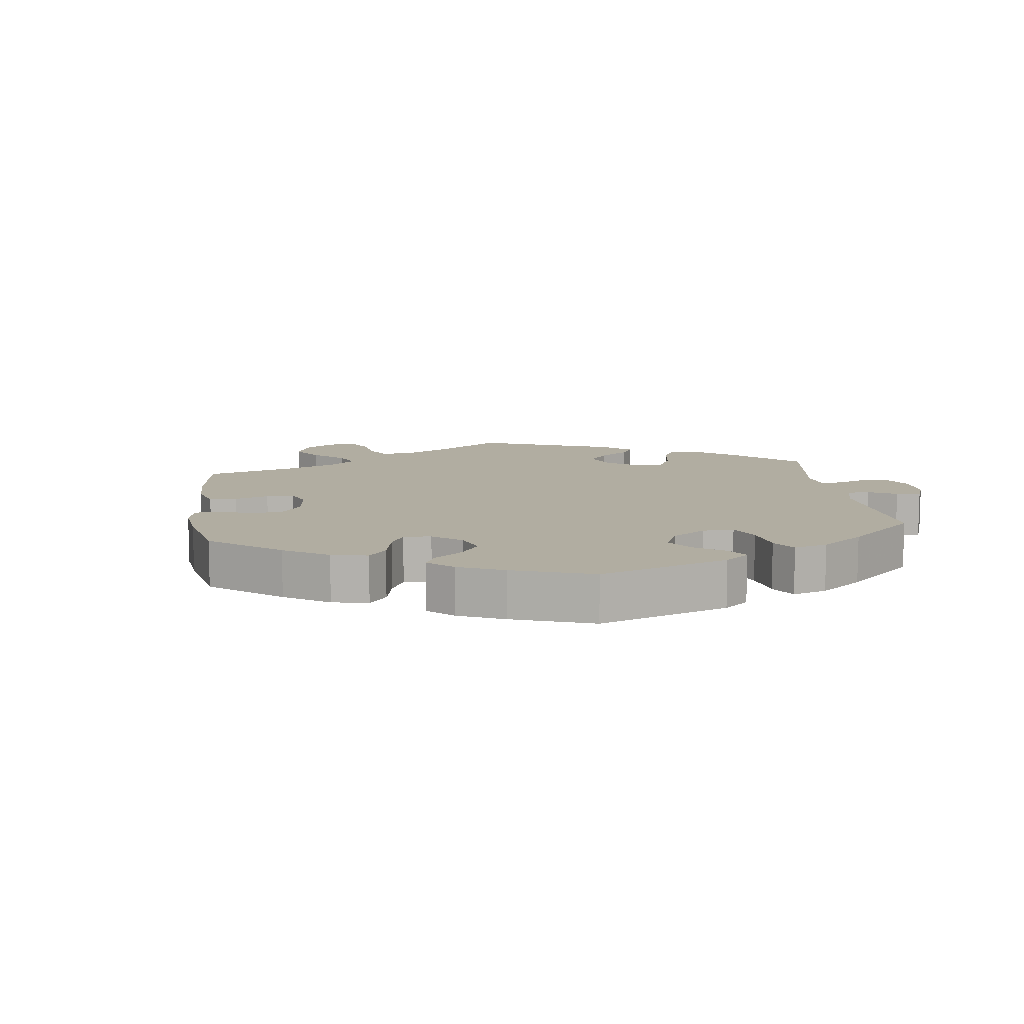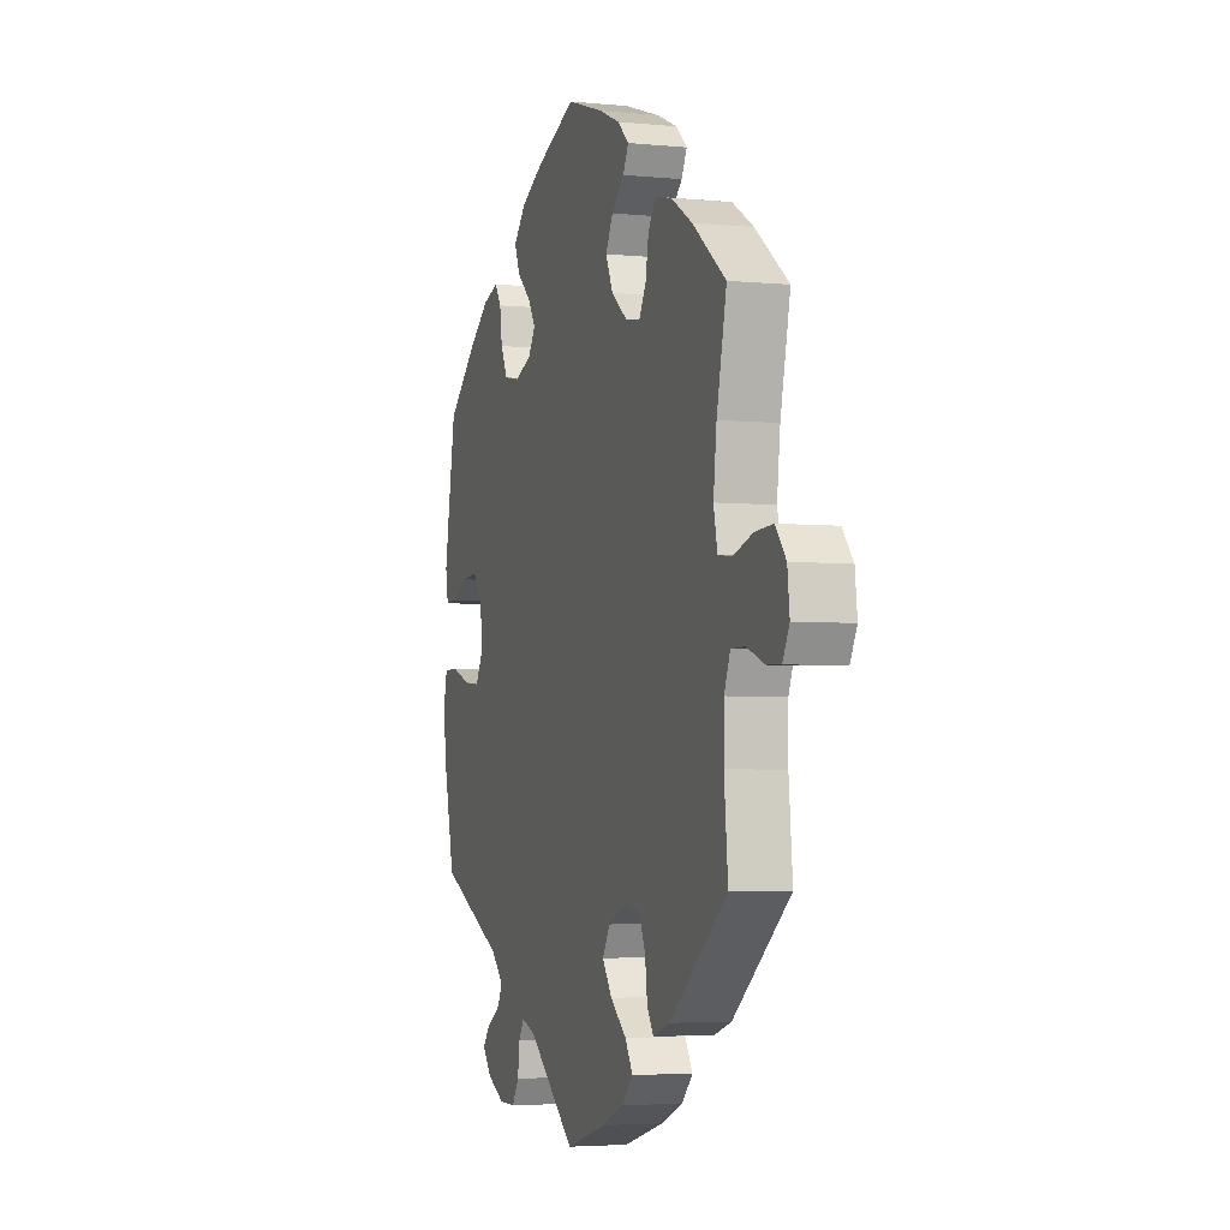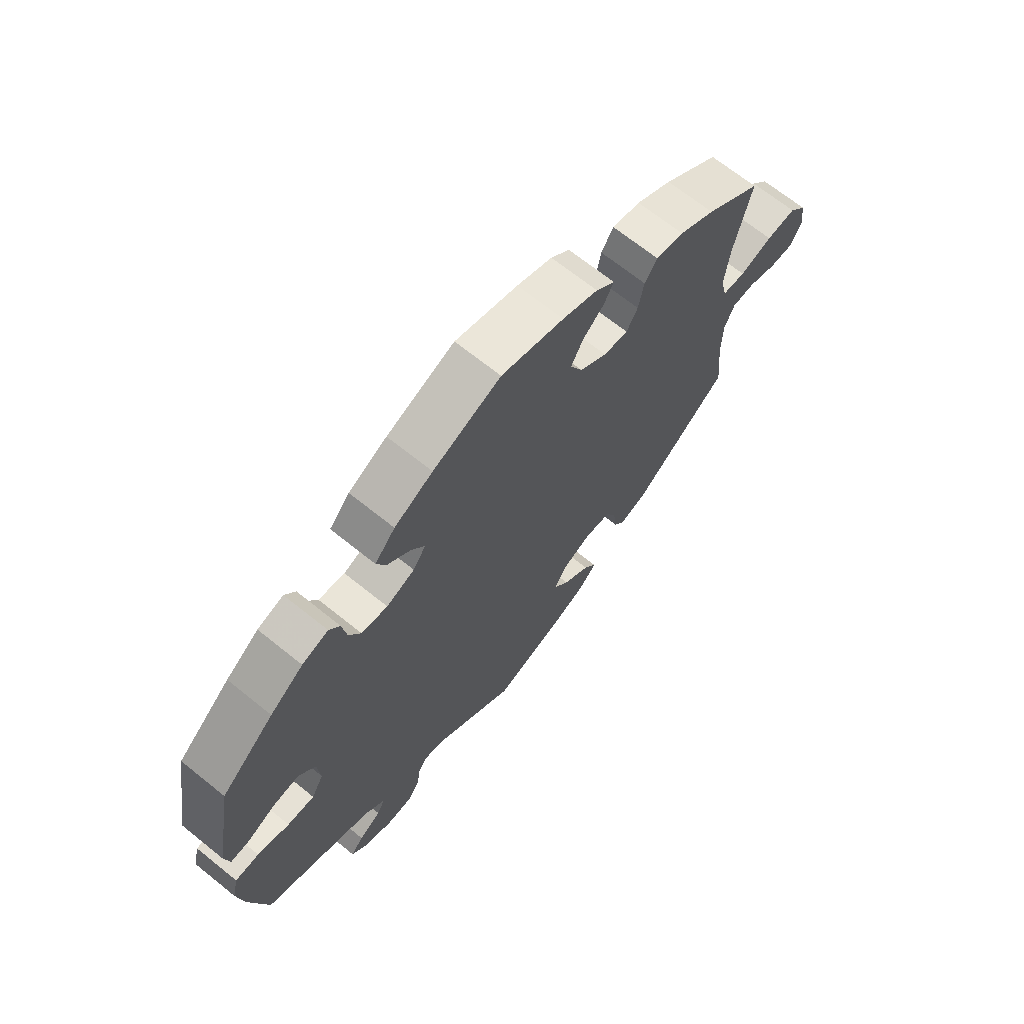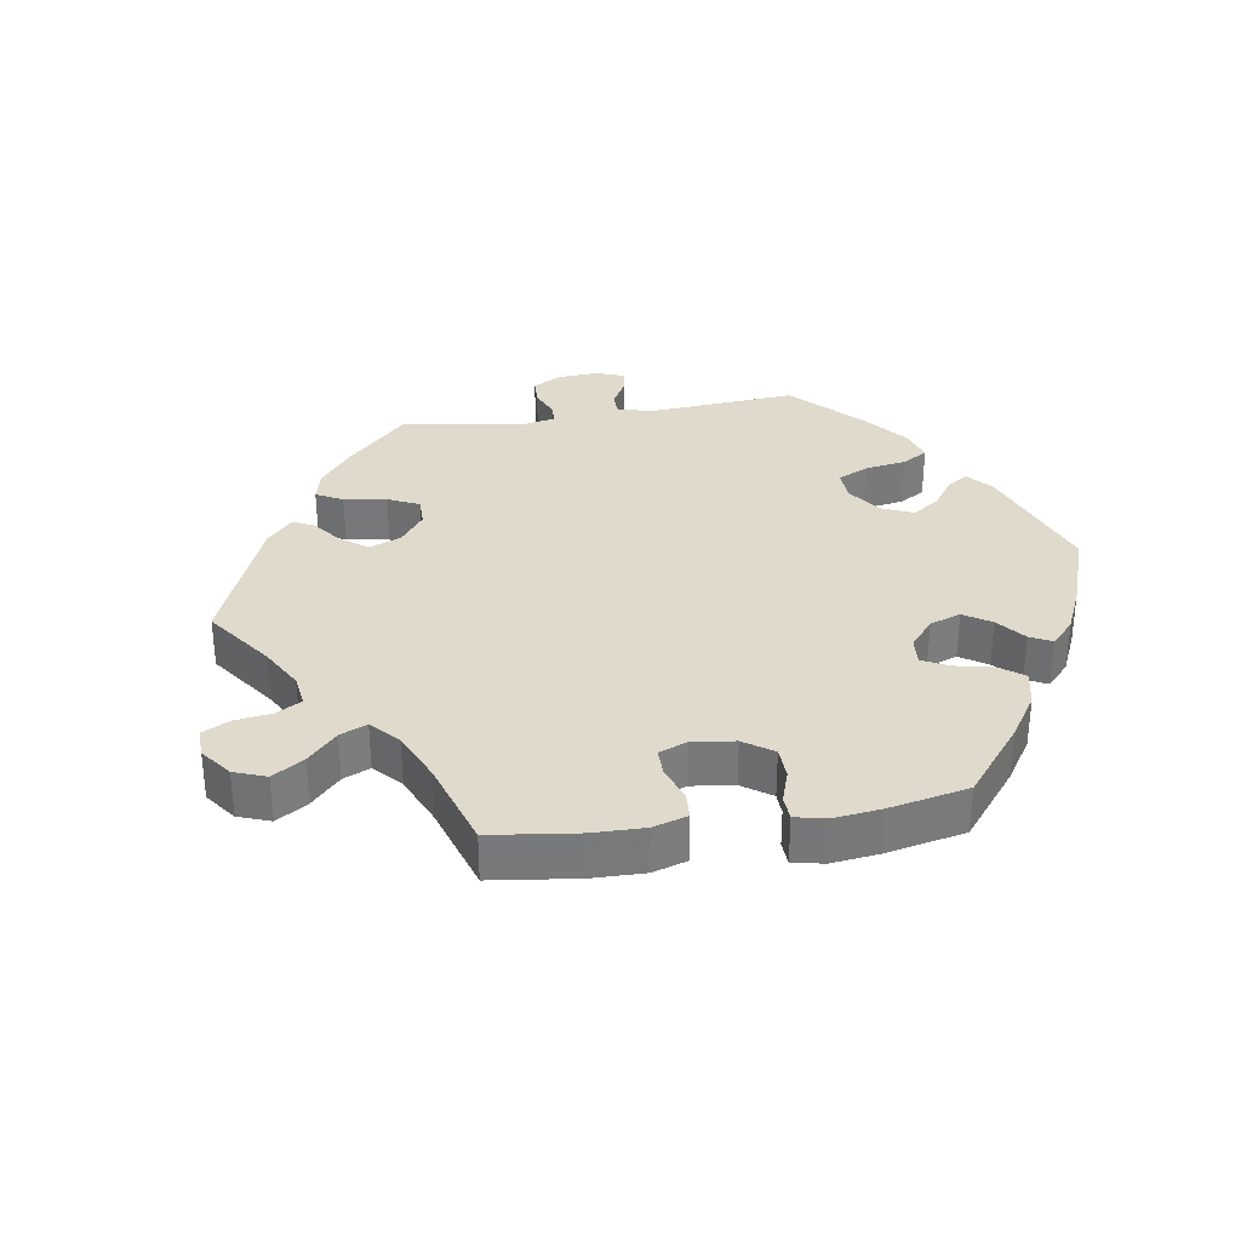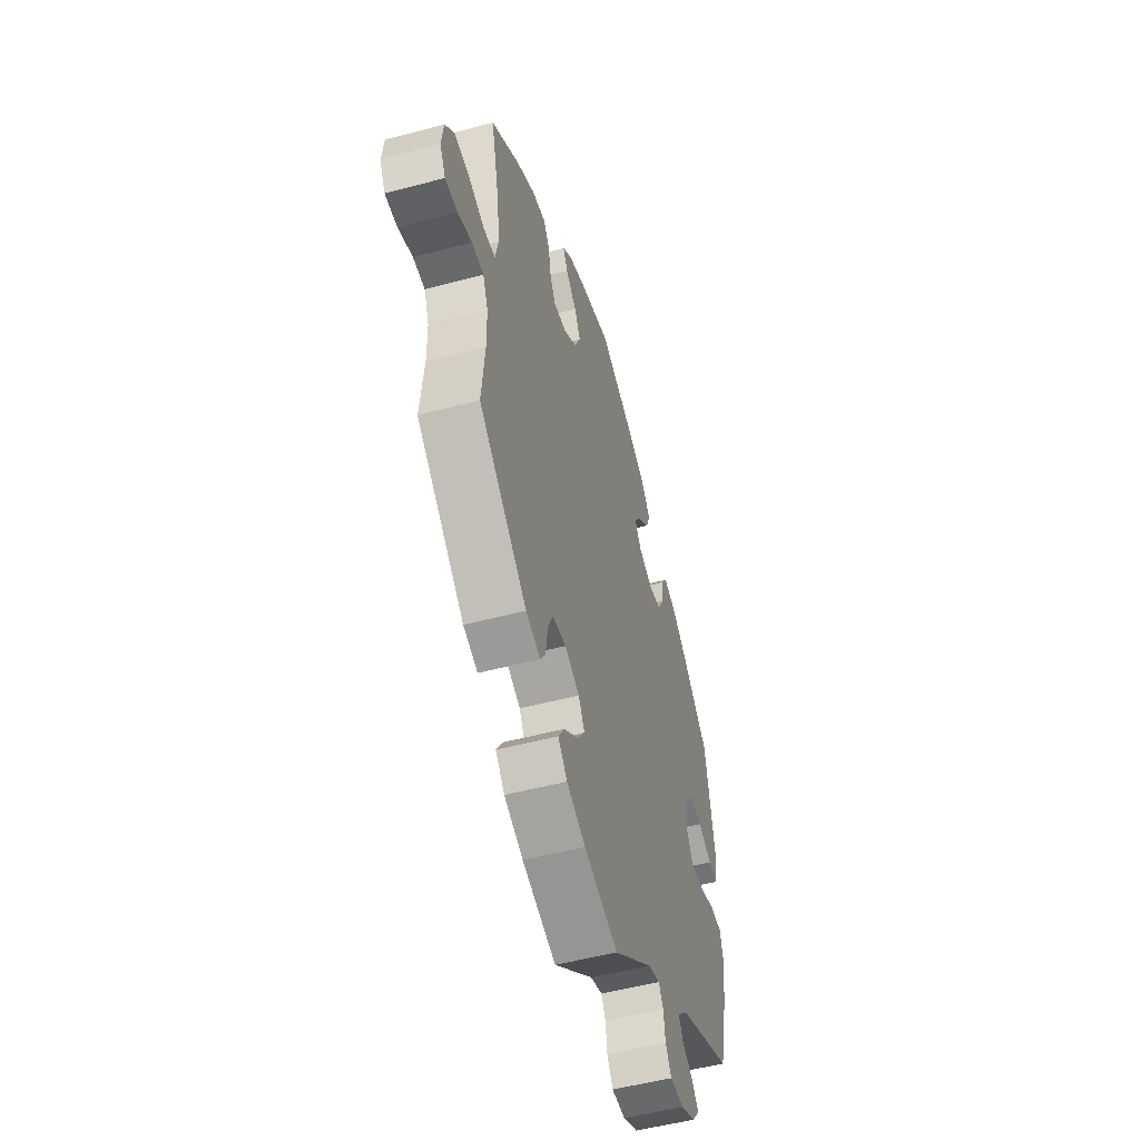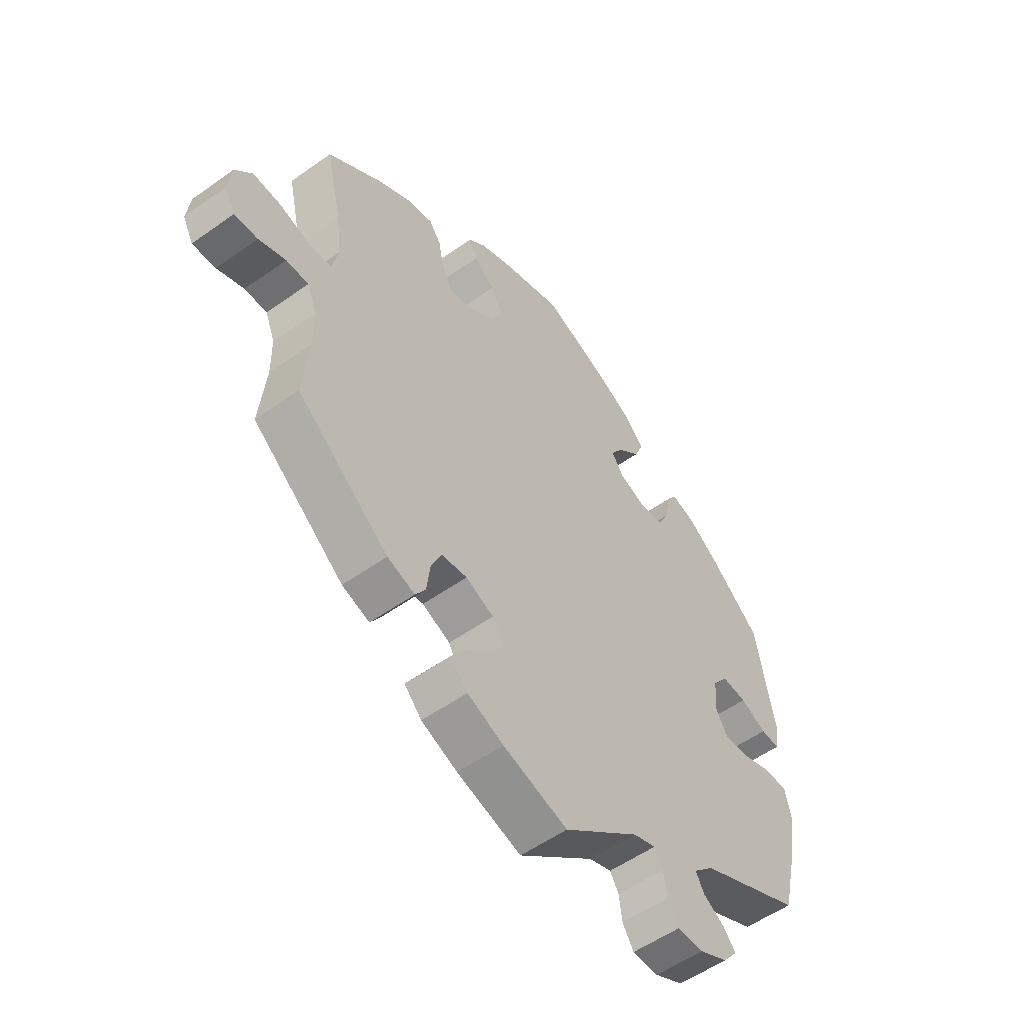
<metadata>
{"format":"obj","ext":"obj","renderer":"f3d","projection":"perspective","resolution":1024,"background":"white","views":[{"elev":10.4,"azim":52.4,"up":"+Y"},{"elev":-3.9,"azim":-108.1,"up":"+Z"},{"elev":68.8,"azim":128.8,"up":"+Z"},{"elev":32.5,"azim":-39.0,"up":"+Y"},{"elev":-52.6,"azim":-74.1,"up":"+Z"},{"elev":-54.7,"azim":-53.0,"up":"+Z"}]}
</metadata>
<code>
v -0.183 0.07 0.554
v -0.201 0.07 0.489
v 0.15 0.07 -0.499
v 0 0.07 -0.62
v 0.151 0.07 0.372
v 0.427 0.07 0.086
v 0.376 0.07 0.44
v 0.22 0.07 0.45
v 0.299 0.07 0.37
v -0.525 0.07 -0.187
v 0 0.07 0.62
v 0.307 0.07 0.424
v 0.308 0.07 -0.476
v 0.35 0.07 -0.502
v 0.537 0.07 -0.31
v -0.15 0.07 -0.356
v -0.709 0.07 -0.049
v 0.565 0.07 0.056
v 0.194 0.07 -0.484
v -0.138 0.07 0.41
v 0.476 0.07 0.082
v 0.346 0.07 -0.566
v 0.537 0.07 0.31
v -0.208 0.07 -0.479
v 0.414 0.07 -0.061
v -0.552 0.07 0.027
v -0.127 0.07 -0.583
v -0.312 0.07 0.442
v 0.528 0.07 0.058
v 0.465 0.07 -0.057
v 0.217 0.07 -0.559
v -0.702 0.07 0.009
v -0.589 0.07 -0.066
v 0.57 0.07 -0.036
v -0.545 0.07 -0.066
v -0.508 0.07 0.032
v -0.357 0.07 -0.453
v -0.283 0.07 -0.44
v -0.432 0.07 0.39
v -0.127 0.07 -0.395
v 0.374 0.07 -0.531
v 0.199 0.07 0.533
v -0.198 0.07 -0.554
v -0.613 0.07 0.046
v -0.279 0.07 0.352
v -0.276 0.07 -0.384
v -0.642 0.07 -0.087
v 0.438 0.07 0.395
v 0.211 0.07 -0.512
v 0.237 0.07 0.491
v 0.292 0.07 -0.446
v -0.117 0.07 0.582
v -0.289 0.07 0.407
v -0.303 0.07 -0.471
v -0.526 0.07 -0.113
v 0.277 0.07 0.326
v -0.161 0.07 0.361
v 0.396 0.07 0.044
v -0.232 0.07 -0.518
v 0.175 0.07 0.337
v 0.127 0.07 0.57
v 0.574 0.07 0.104
v -0.161 0.07 0.453
v -0.365 0.07 0.43
v 0.239 0.07 -0.594
v 0.525 0.07 -0.035
v 0.327 0.07 0.455
v -0.258 0.07 0.315
v 0.391 0.07 -0.019
v -0.496 0.07 0.087
v -0.157 0.07 -0.438
v 0.582 0.07 -0.089
v 0.332 0.07 -0.407
v -0.256 0.07 -0.339
v -0.212 0.07 0.322
v 0.176 0.07 0.41
v -0.218 0.07 0.522
v -0.688 0.07 -0.089
v -0.537 0.07 -0.31
v -0.205 0.07 -0.332
v -0.506 0.07 0.171
v -0.669 0.07 0.049
v 0.228 0.07 0.317
v -0.537 0.07 0.31
v 0.29 0.07 -0.594
v 0.57 0.07 -0.171
v -0.183 -0 0.554
v -0.201 -0 0.489
v 0.15 -0 -0.499
v 0 -0 -0.62
v 0.151 -0 0.372
v 0.427 -0 0.086
v 0.376 -0 0.44
v 0.22 -0 0.45
v 0.299 -0 0.37
v -0.525 -0 -0.187
v 0 -0 0.62
v 0.307 -0 0.424
v 0.308 -0 -0.476
v 0.35 -0 -0.502
v 0.537 -0 -0.31
v -0.15 -0 -0.356
v -0.709 -0 -0.049
v 0.565 -0 0.056
v 0.194 -0 -0.484
v -0.138 -0 0.41
v 0.476 -0 0.082
v 0.346 -0 -0.566
v 0.537 -0 0.31
v -0.208 -0 -0.479
v 0.414 -0 -0.061
v -0.552 -0 0.027
v -0.127 -0 -0.583
v -0.312 -0 0.442
v 0.528 -0 0.058
v 0.465 -0 -0.057
v 0.217 -0 -0.559
v -0.702 -0 0.009
v -0.589 -0 -0.066
v 0.57 -0 -0.036
v -0.545 -0 -0.066
v -0.508 -0 0.032
v -0.357 -0 -0.453
v -0.283 -0 -0.44
v -0.432 -0 0.39
v -0.127 -0 -0.395
v 0.374 -0 -0.531
v 0.199 -0 0.533
v -0.198 -0 -0.554
v -0.613 -0 0.046
v -0.279 -0 0.352
v -0.276 -0 -0.384
v -0.642 -0 -0.087
v 0.438 -0 0.395
v 0.211 -0 -0.512
v 0.237 -0 0.491
v 0.292 -0 -0.446
v -0.117 -0 0.582
v -0.289 -0 0.407
v -0.303 -0 -0.471
v -0.526 -0 -0.113
v 0.277 -0 0.326
v -0.161 -0 0.361
v 0.396 -0 0.044
v -0.232 -0 -0.518
v 0.175 -0 0.337
v 0.127 -0 0.57
v 0.574 -0 0.104
v -0.161 -0 0.453
v -0.365 -0 0.43
v 0.239 -0 -0.594
v 0.525 -0 -0.035
v 0.327 -0 0.455
v -0.258 -0 0.315
v 0.391 -0 -0.019
v -0.496 -0 0.087
v -0.157 -0 -0.438
v 0.582 -0 -0.089
v 0.332 -0 -0.407
v -0.256 -0 -0.339
v -0.212 -0 0.322
v 0.176 -0 0.41
v -0.218 -0 0.522
v -0.688 -0 -0.089
v -0.537 -0 -0.31
v -0.205 -0 -0.332
v -0.506 -0 0.171
v -0.669 -0 0.049
v 0.228 -0 0.317
v -0.537 -0 0.31
v 0.29 -0 -0.594
v 0.57 -0 -0.171
f 37 79 10
f 46 38 54 37
f 74 46 37 10
f 80 74 10 55
f 16 80 55 35
f 43 59 24 71
f 43 71 40
f 3 4 27 43
f 19 3 43 40
f 85 65 31 49
f 85 49 19
f 22 85 19
f 13 14 41 22
f 51 13 22 19
f 73 51 19 40
f 30 66 34 72
f 25 30 72 86
f 62 18 29 21
f 62 21 6
f 23 62 6
f 48 23 6 58
f 9 12 67 7
f 56 9 7 48
f 42 50 8 76
f 42 76 5
f 61 42 5
f 11 61 5
f 52 11 5
f 1 52 5 60
f 63 2 77 1
f 20 63 1 60
f 64 28 53 45
f 64 45 68
f 81 84 39 64
f 70 81 64 68
f 36 70 68 75
f 32 82 44 26
f 32 26 36
f 17 32 36
f 33 47 78 17
f 35 33 17 36
f 16 35 36 75
f 25 86 15 73
f 69 25 73 40
f 58 69 40 16
f 56 48 58 16
f 57 20 60 83
f 16 75 57 83
f 83 56 16
f 96 165 123
f 123 140 124 132
f 96 123 132 160
f 141 96 160 166
f 121 141 166 102
f 157 110 145 129
f 126 157 129
f 129 113 90 89
f 126 129 89 105
f 135 117 151 171
f 105 135 171
f 105 171 108
f 108 127 100 99
f 105 108 99 137
f 126 105 137 159
f 158 120 152 116
f 172 158 116 111
f 107 115 104 148
f 92 107 148
f 92 148 109
f 144 92 109 134
f 93 153 98 95
f 134 93 95 142
f 162 94 136 128
f 91 162 128
f 91 128 147
f 91 147 97
f 91 97 138
f 146 91 138 87
f 87 163 88 149
f 146 87 149 106
f 131 139 114 150
f 154 131 150
f 150 125 170 167
f 154 150 167 156
f 161 154 156 122
f 112 130 168 118
f 122 112 118
f 122 118 103
f 103 164 133 119
f 122 103 119 121
f 161 122 121 102
f 159 101 172 111
f 126 159 111 155
f 102 126 155 144
f 102 144 134 142
f 169 146 106 143
f 169 143 161 102
f 102 142 169
f 10 96 141 55
f 55 141 121 35
f 35 121 119 33
f 33 119 133 47
f 47 133 164 78
f 78 164 103 17
f 17 103 118 32
f 32 118 168 82
f 82 168 130 44
f 44 130 112 26
f 26 112 122 36
f 36 122 156 70
f 70 156 167 81
f 81 167 170 84
f 84 170 125 39
f 39 125 150 64
f 64 150 114 28
f 28 114 139 53
f 53 139 131 45
f 45 131 154 68
f 68 154 161 75
f 75 161 143 57
f 57 143 106 20
f 20 106 149 63
f 63 149 88 2
f 2 88 163 77
f 77 163 87 1
f 1 87 138 52
f 52 138 97 11
f 11 97 147 61
f 61 147 128 42
f 42 128 136 50
f 50 136 94 8
f 8 94 162 76
f 76 162 91 5
f 5 91 146 60
f 60 146 169 83
f 83 169 142 56
f 56 142 95 9
f 9 95 98 12
f 12 98 153 67
f 67 153 93 7
f 7 93 134 48
f 48 134 109 23
f 23 109 148 62
f 62 148 104 18
f 18 104 115 29
f 29 115 107 21
f 21 107 92 6
f 6 92 144 58
f 58 144 155 69
f 69 155 111 25
f 25 111 116 30
f 30 116 152 66
f 66 152 120 34
f 34 120 158 72
f 72 158 172 86
f 86 172 101 15
f 15 101 159 73
f 73 159 137 51
f 51 137 99 13
f 13 99 100 14
f 14 100 127 41
f 41 127 108 22
f 22 108 171 85
f 85 171 151 65
f 65 151 117 31
f 31 117 135 49
f 49 135 105 19
f 19 105 89 3
f 3 89 90 4
f 4 90 113 27
f 27 113 129 43
f 43 129 145 59
f 59 145 110 24
f 24 110 157 71
f 71 157 126 40
f 40 126 102 16
f 16 102 166 80
f 80 166 160 74
f 74 160 132 46
f 46 132 124 38
f 38 124 140 54
f 54 140 123 37
f 37 123 165 79
f 79 165 96 10

</code>
